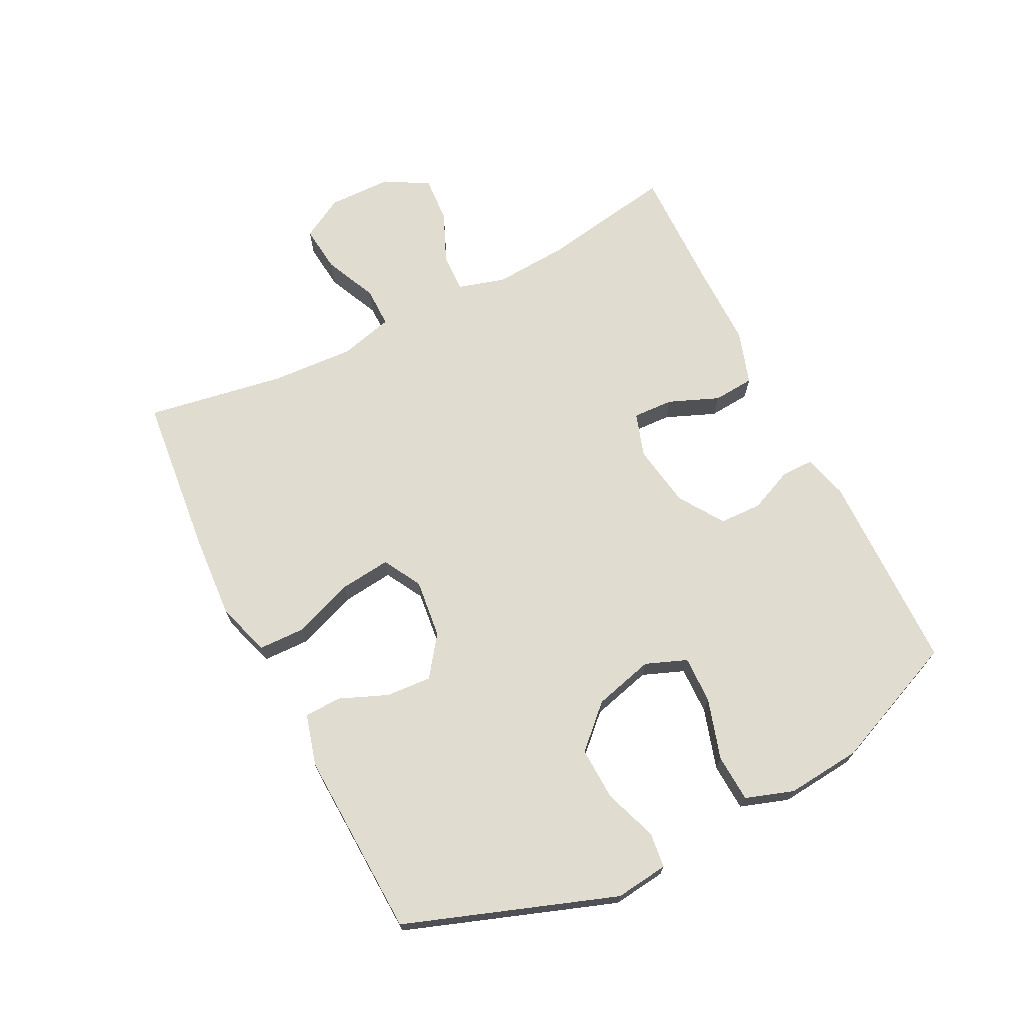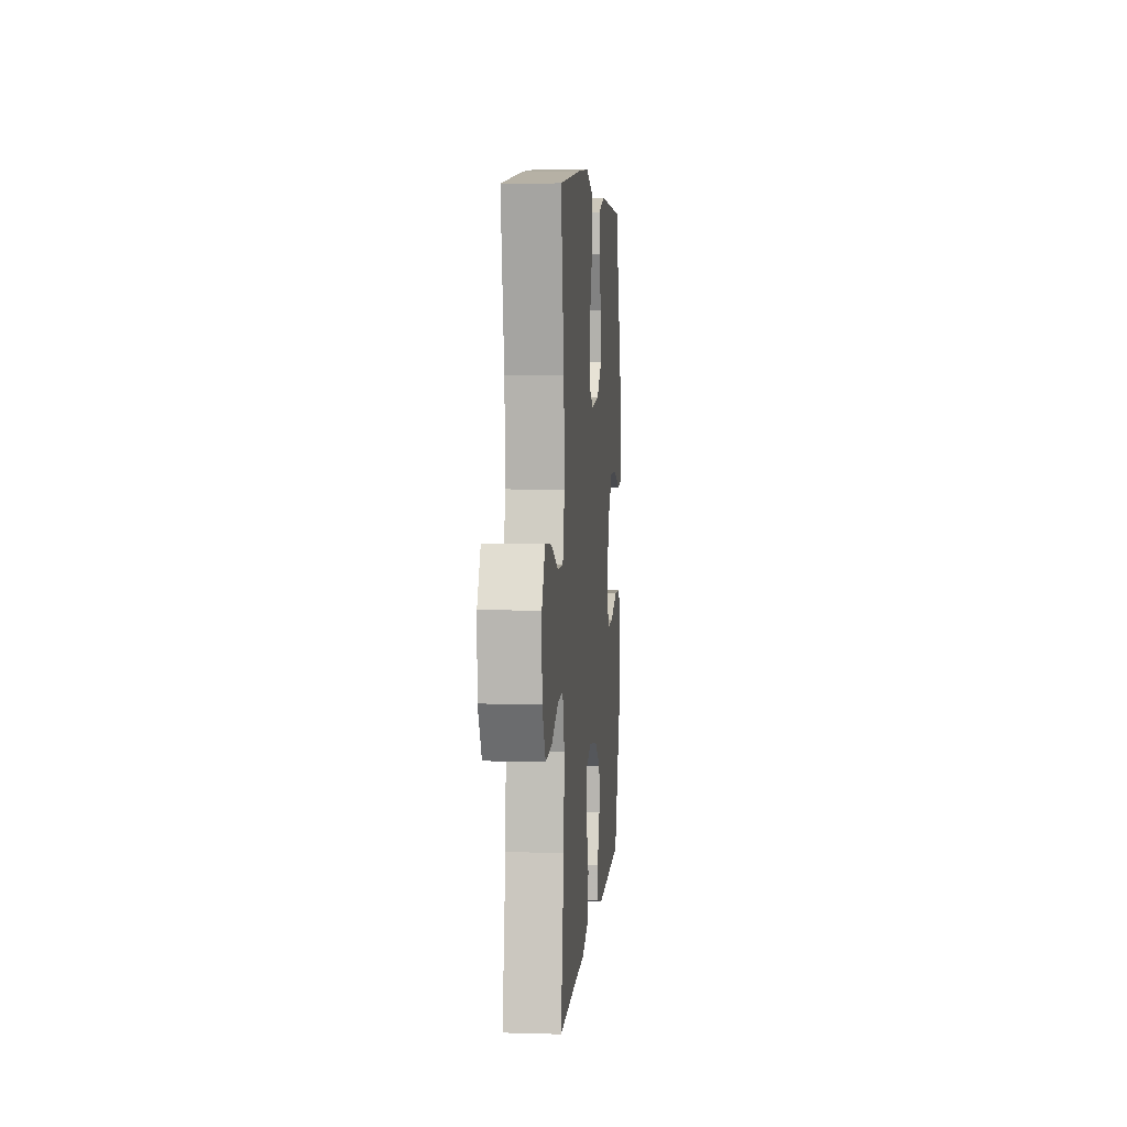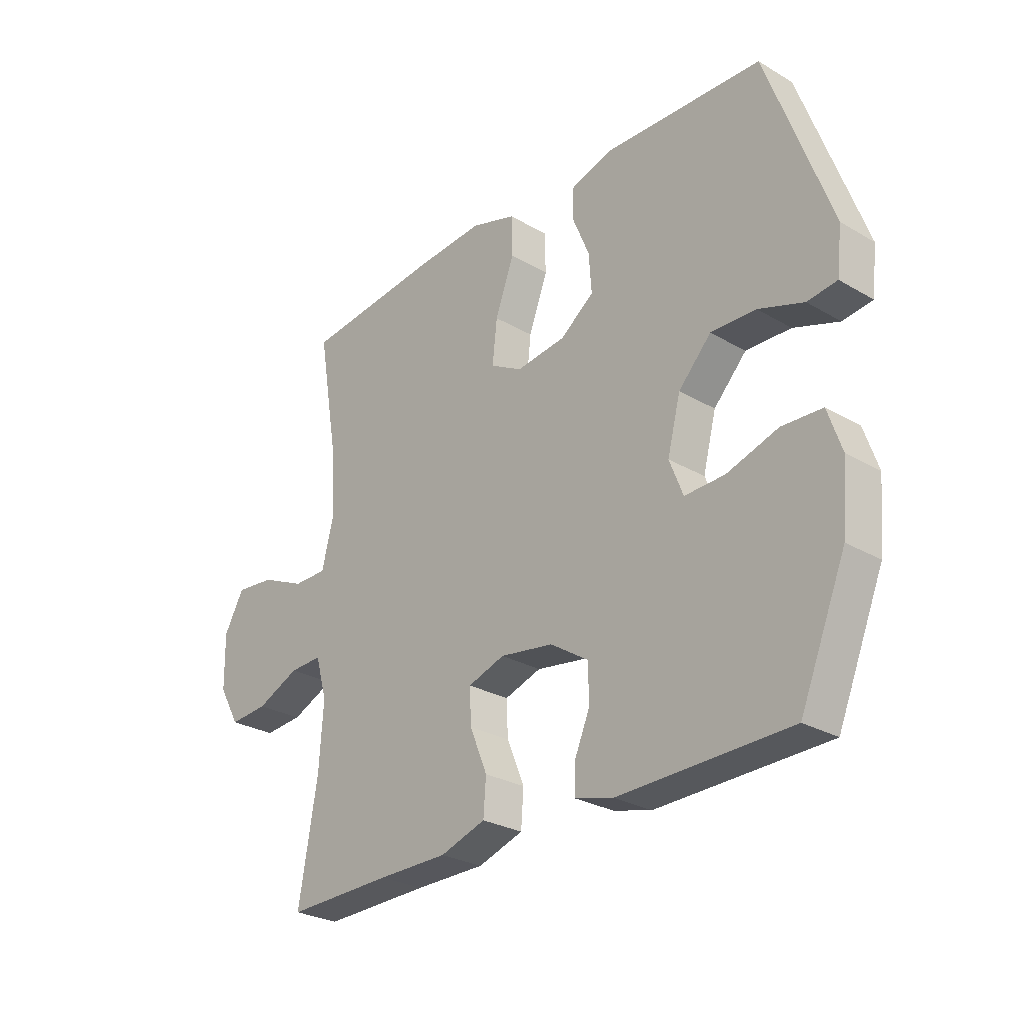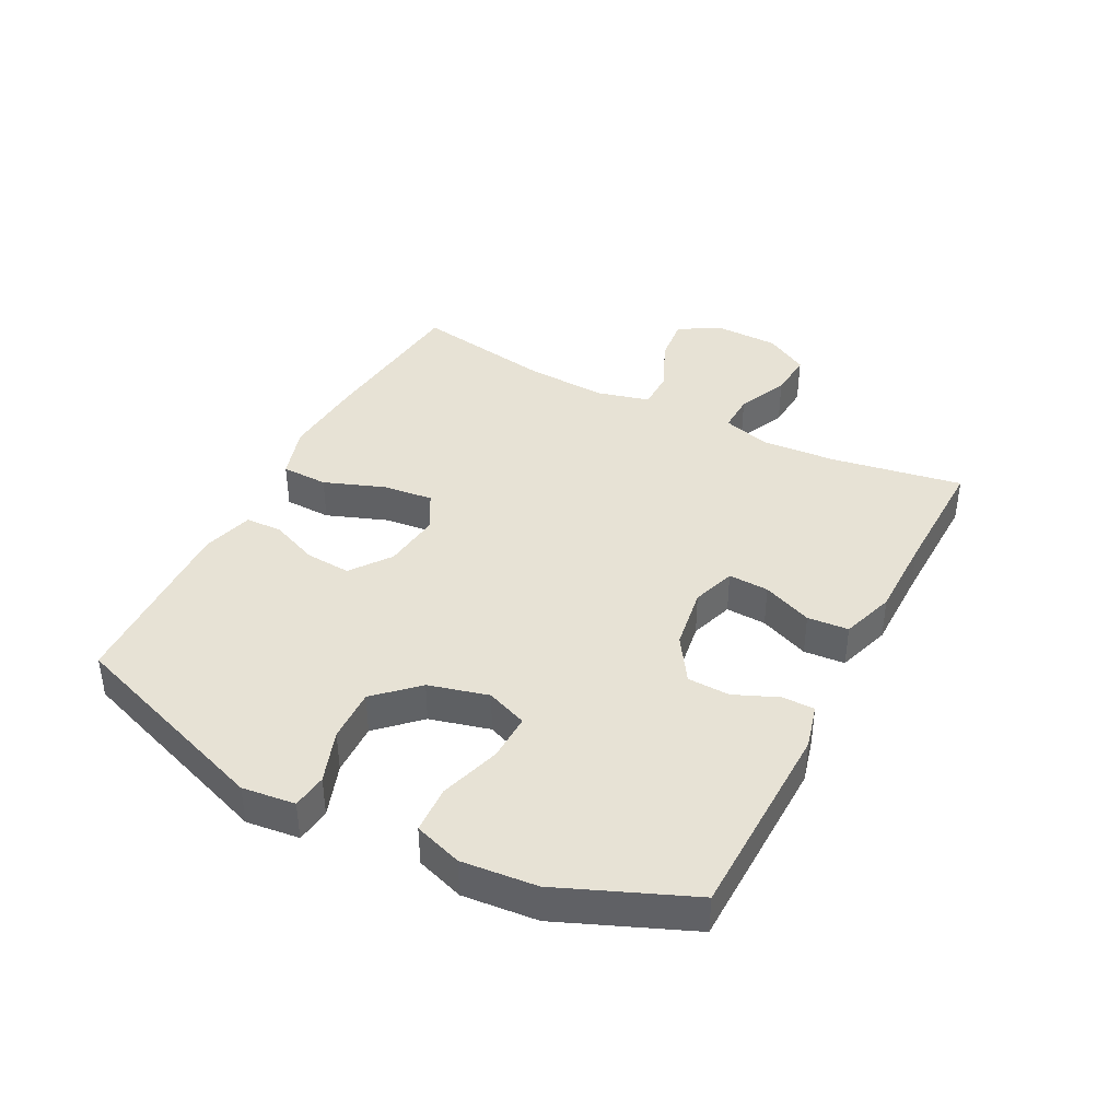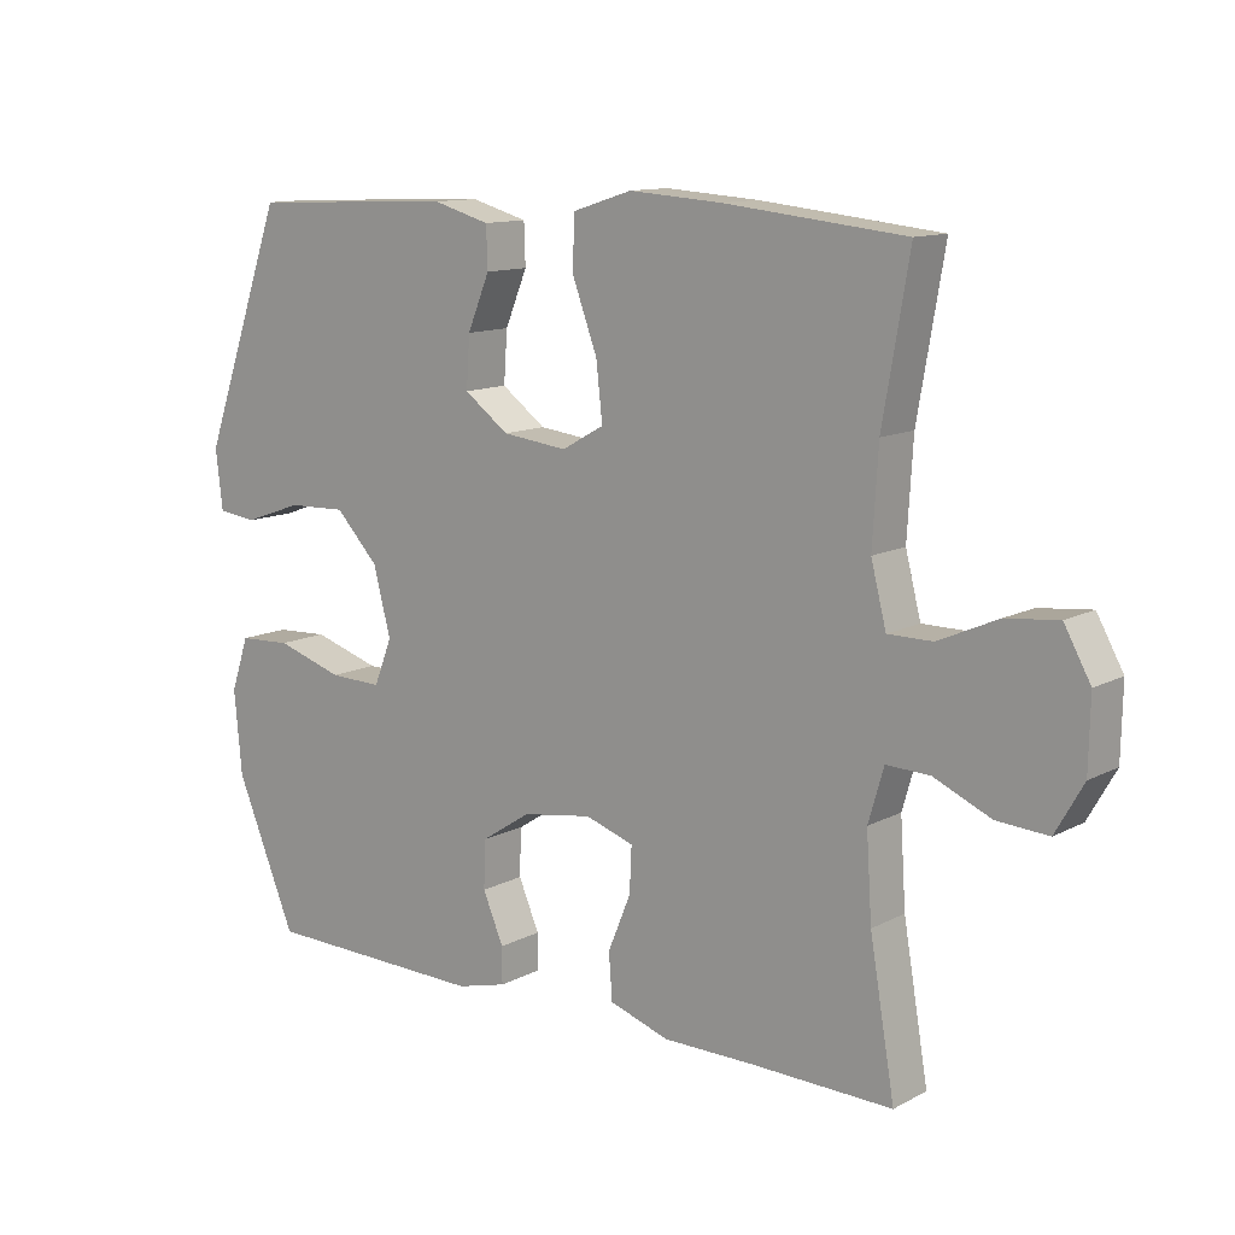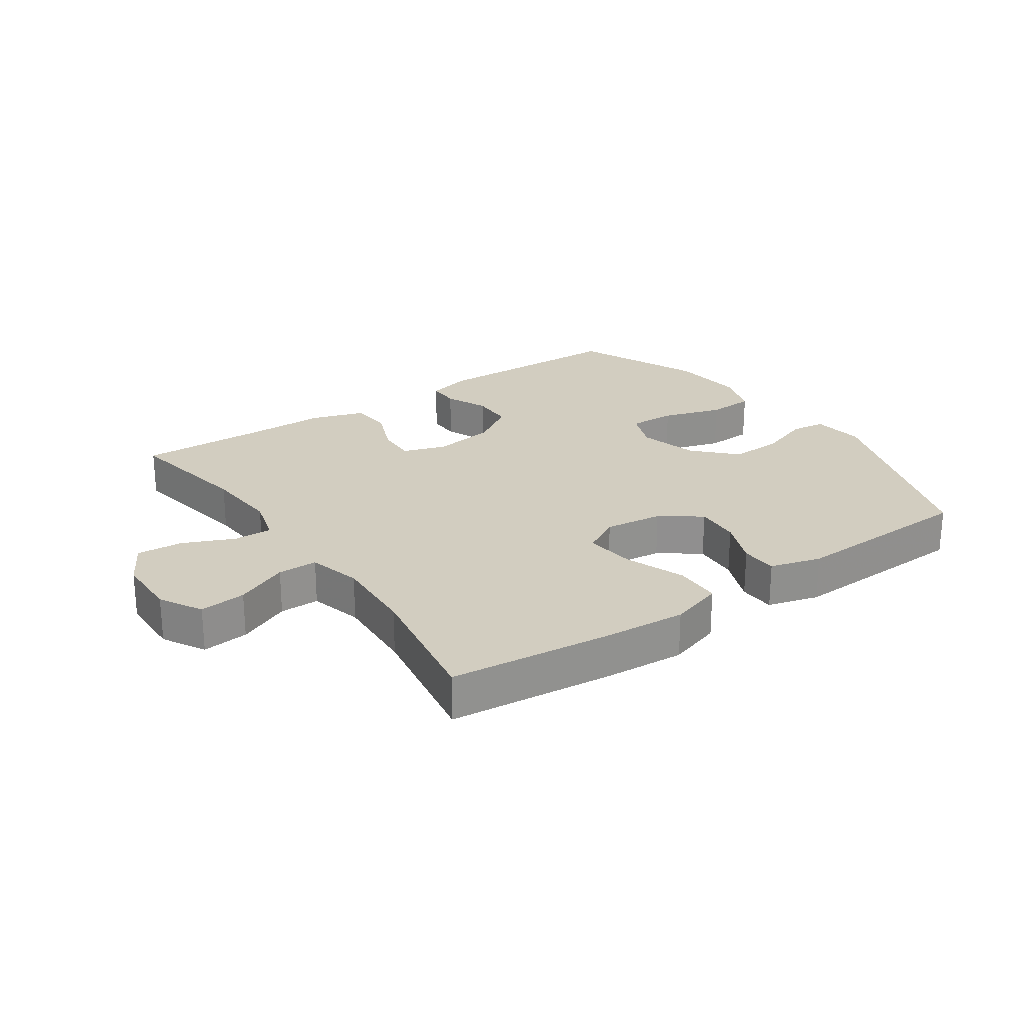
<metadata>
{"format":"obj","ext":"obj","renderer":"f3d","projection":"perspective","resolution":1024,"background":"white","views":[{"elev":69.7,"azim":63.1,"up":"+Y"},{"elev":6.1,"azim":-85.1,"up":"+Z"},{"elev":-27.6,"azim":48.2,"up":"+Z"},{"elev":40.1,"azim":117.4,"up":"+Y"},{"elev":12.1,"azim":-140.6,"up":"+Z"},{"elev":24.4,"azim":-34.7,"up":"+Y"}]}
</metadata>
<code>
v -0.5 0.07 0.5
v -0.24 0.07 0.527
v -0.107 0.07 0.536
v -0.021 0.07 0.509
v -0.019 0.07 0.434
v -0.055 0.07 0.337
v -0.064 0.07 0.256
v -0.003 0.07 0.222
v 0.091 0.07 0.233
v 0.155 0.07 0.28
v 0.15 0.07 0.353
v 0.118 0.07 0.43
v 0.12 0.07 0.489
v 0.202 0.07 0.512
v 0.5 0.07 0.5
v 0.62 0.07 0.164
v 0.61 0.07 0.079
v 0.554 0.07 0.072
v 0.469 0.07 0.102
v 0.384 0.07 0.105
v 0.322 0.07 0.04
v 0.297 0.07 -0.056
v 0.323 0.07 -0.122
v 0.399 0.07 -0.12
v 0.496 0.07 -0.09
v 0.572 0.07 -0.094
v 0.598 0.07 -0.171
v 0.587 0.07 -0.291
v 0.5 0.07 -0.5
v 0.177 0.07 -0.506
v 0.105 0.07 -0.487
v 0.105 0.07 -0.435
v 0.135 0.07 -0.365
v 0.133 0.07 -0.297
v 0.061 0.07 -0.25
v -0.04 0.07 -0.234
v -0.11 0.07 -0.257
v -0.107 0.07 -0.322
v -0.074 0.07 -0.402
v -0.079 0.07 -0.468
v -0.165 0.07 -0.496
v -0.298 0.07 -0.496
v -0.5 0.07 -0.5
v -0.464 0.07 -0.289
v -0.456 0.07 -0.168
v -0.478 0.07 -0.092
v -0.54 0.07 -0.094
v -0.622 0.07 -0.13
v -0.696 0.07 -0.135
v -0.736 0.07 -0.065
v -0.738 0.07 0.037
v -0.7 0.07 0.105
v -0.625 0.07 0.097
v -0.54 0.07 0.059
v -0.476 0.07 0.059
v -0.454 0.07 0.145
v -0.462 0.07 0.279
v -0.5 0 0.5
v -0.24 0 0.527
v -0.107 0 0.536
v -0.021 0 0.509
v -0.019 0 0.434
v -0.055 0 0.337
v -0.064 0 0.256
v -0.003 0 0.222
v 0.091 0 0.233
v 0.155 0 0.28
v 0.15 0 0.353
v 0.118 0 0.43
v 0.12 0 0.489
v 0.202 0 0.512
v 0.5 0 0.5
v 0.62 0 0.164
v 0.61 0 0.079
v 0.554 0 0.072
v 0.469 0 0.102
v 0.384 0 0.105
v 0.322 0 0.04
v 0.297 0 -0.056
v 0.323 0 -0.122
v 0.399 0 -0.12
v 0.496 0 -0.09
v 0.572 0 -0.094
v 0.598 0 -0.171
v 0.587 0 -0.291
v 0.5 0 -0.5
v 0.177 0 -0.506
v 0.105 0 -0.487
v 0.105 0 -0.435
v 0.135 0 -0.365
v 0.133 0 -0.297
v 0.061 0 -0.25
v -0.04 0 -0.234
v -0.11 0 -0.257
v -0.107 0 -0.322
v -0.074 0 -0.402
v -0.079 0 -0.468
v -0.165 0 -0.496
v -0.298 0 -0.496
v -0.5 0 -0.5
v -0.464 0 -0.289
v -0.456 0 -0.168
v -0.478 0 -0.092
v -0.54 0 -0.094
v -0.622 0 -0.13
v -0.696 0 -0.135
v -0.736 0 -0.065
v -0.738 0 0.037
v -0.7 0 0.105
v -0.625 0 0.097
v -0.54 0 0.059
v -0.476 0 0.059
v -0.454 0 0.145
v -0.462 0 0.279
f 52 53 54
f 51 52 54
f 50 51 54
f 49 50 54
f 48 49 54
f 47 48 54
f 46 47 54 55
f 45 46 55 56
f 42 43 44
f 42 44 45
f 41 42 45
f 40 41 45
f 39 40 45
f 38 39 45
f 37 38 45 56
f 31 32 33
f 30 31 33
f 29 30 33
f 28 29 33
f 27 28 33
f 26 27 33
f 25 26 33
f 24 25 33
f 23 24 33 34
f 22 23 34 35
f 17 18 19
f 16 17 19
f 15 16 19
f 14 15 19
f 13 14 19
f 12 13 19
f 11 12 19
f 10 11 19 20
f 9 10 20 21
f 4 5 6
f 3 4 6
f 2 3 6
f 1 2 6
f 57 1 6
f 57 6 7
f 57 7 8
f 56 57 8
f 37 56 8
f 36 37 8
f 22 35 36
f 21 22 36
f 9 21 36
f 8 9 36
f 111 110 109
f 111 109 108
f 111 108 107
f 111 107 106
f 111 106 105
f 111 105 104
f 112 111 104 103
f 113 112 103 102
f 101 100 99
f 102 101 99
f 102 99 98
f 102 98 97
f 102 97 96
f 102 96 95
f 113 102 95 94
f 90 89 88
f 90 88 87
f 90 87 86
f 90 86 85
f 90 85 84
f 90 84 83
f 90 83 82
f 90 82 81
f 91 90 81 80
f 92 91 80 79
f 76 75 74
f 76 74 73
f 76 73 72
f 76 72 71
f 76 71 70
f 76 70 69
f 76 69 68
f 77 76 68 67
f 78 77 67 66
f 63 62 61
f 63 61 60
f 63 60 59
f 63 59 58
f 63 58 114
f 64 63 114
f 65 64 114
f 65 114 113
f 65 113 94
f 65 94 93
f 93 92 79
f 93 79 78
f 93 78 66
f 93 66 65
f 1 58 59 2
f 2 59 60 3
f 3 60 61 4
f 4 61 62 5
f 5 62 63 6
f 6 63 64 7
f 7 64 65 8
f 8 65 66 9
f 9 66 67 10
f 10 67 68 11
f 11 68 69 12
f 12 69 70 13
f 13 70 71 14
f 14 71 72 15
f 15 72 73 16
f 16 73 74 17
f 17 74 75 18
f 18 75 76 19
f 19 76 77 20
f 20 77 78 21
f 21 78 79 22
f 22 79 80 23
f 23 80 81 24
f 24 81 82 25
f 25 82 83 26
f 26 83 84 27
f 27 84 85 28
f 28 85 86 29
f 29 86 87 30
f 30 87 88 31
f 31 88 89 32
f 32 89 90 33
f 33 90 91 34
f 34 91 92 35
f 35 92 93 36
f 36 93 94 37
f 37 94 95 38
f 38 95 96 39
f 39 96 97 40
f 40 97 98 41
f 41 98 99 42
f 42 99 100 43
f 43 100 101 44
f 44 101 102 45
f 45 102 103 46
f 46 103 104 47
f 47 104 105 48
f 48 105 106 49
f 49 106 107 50
f 50 107 108 51
f 51 108 109 52
f 52 109 110 53
f 53 110 111 54
f 54 111 112 55
f 55 112 113 56
f 56 113 114 57
f 57 114 58 1

</code>
